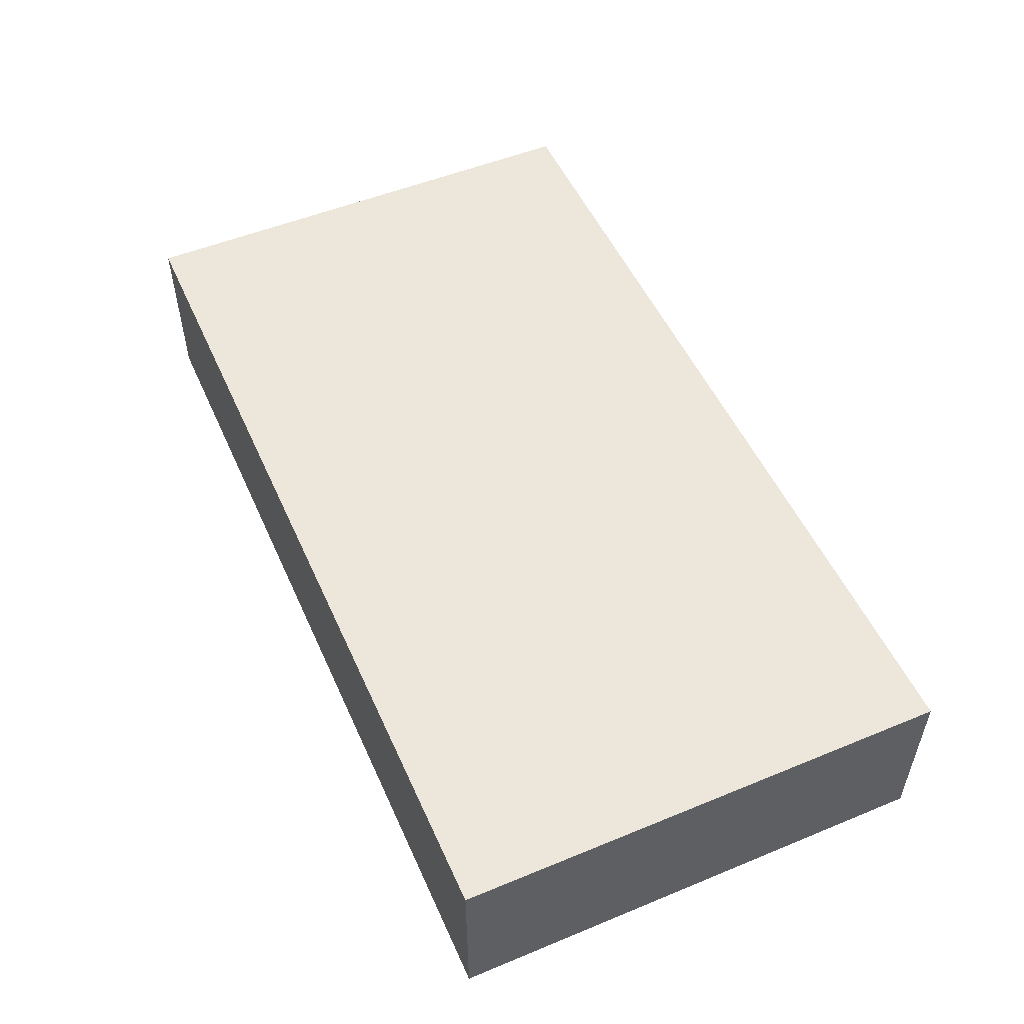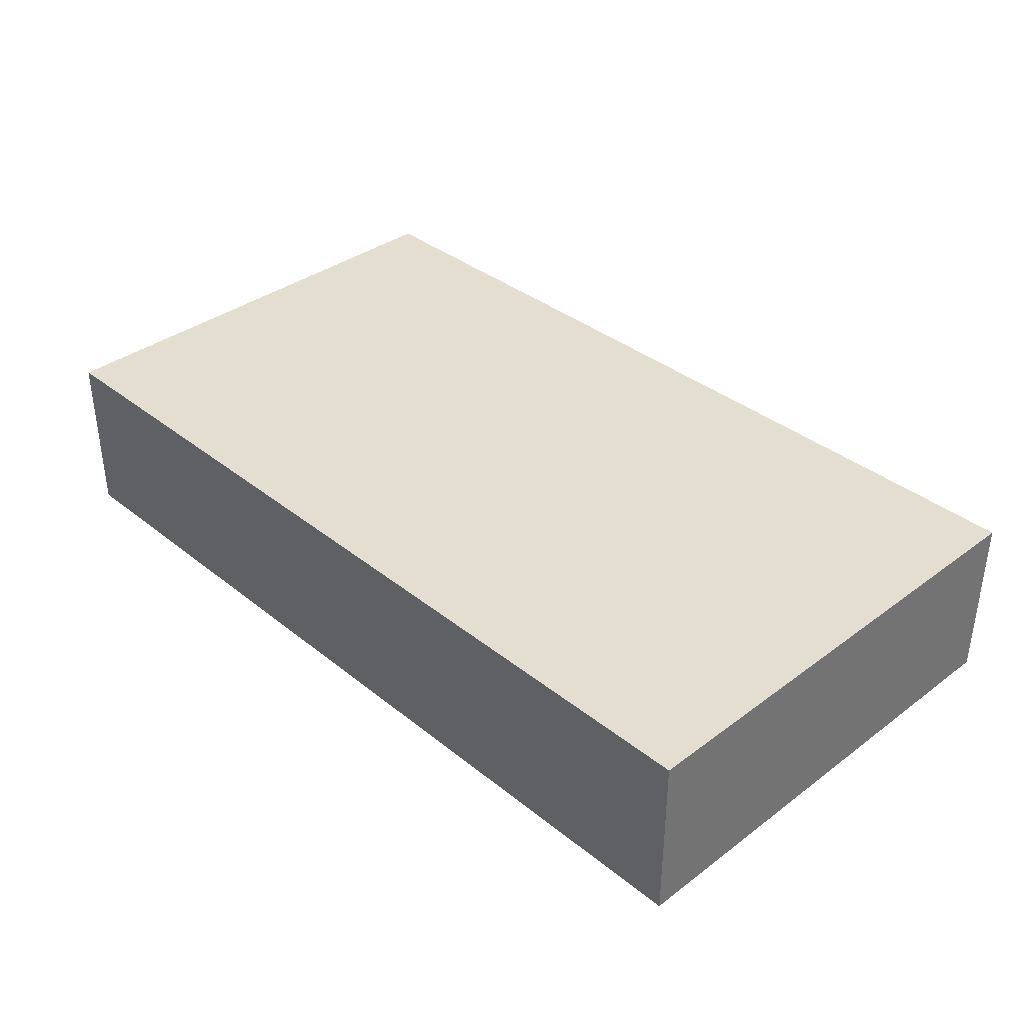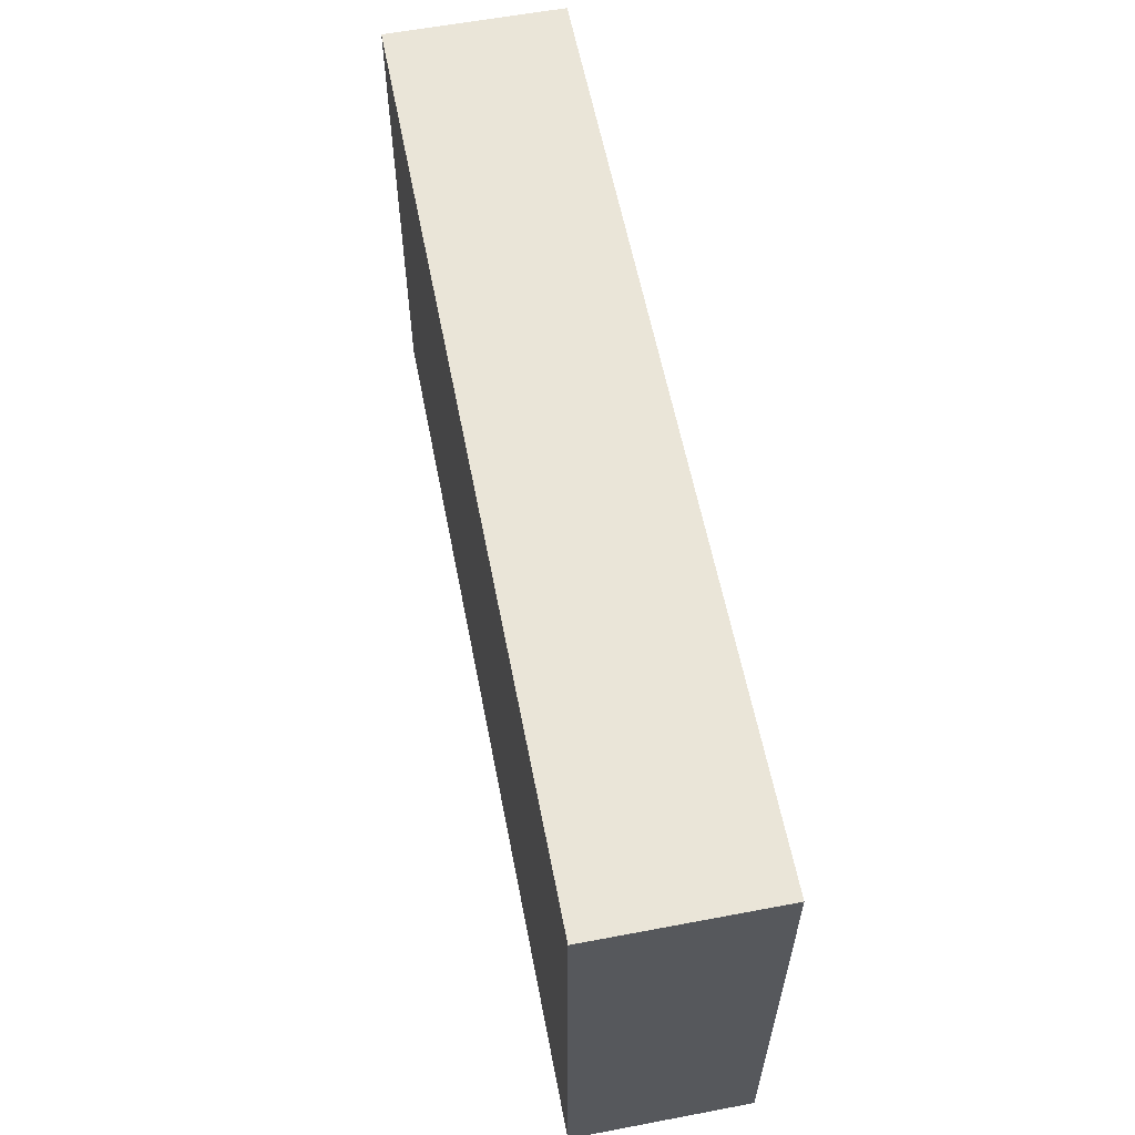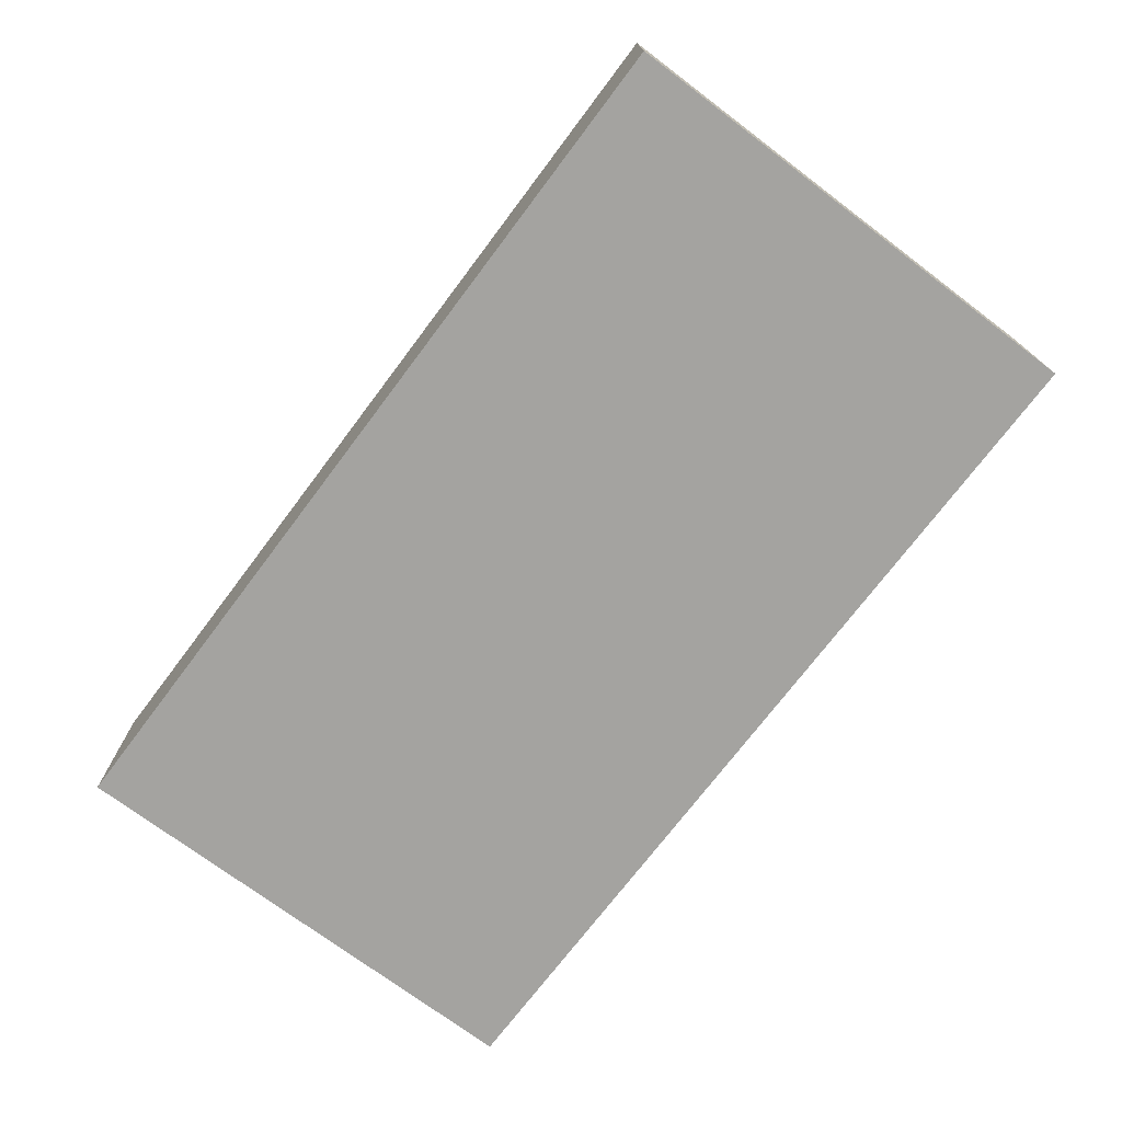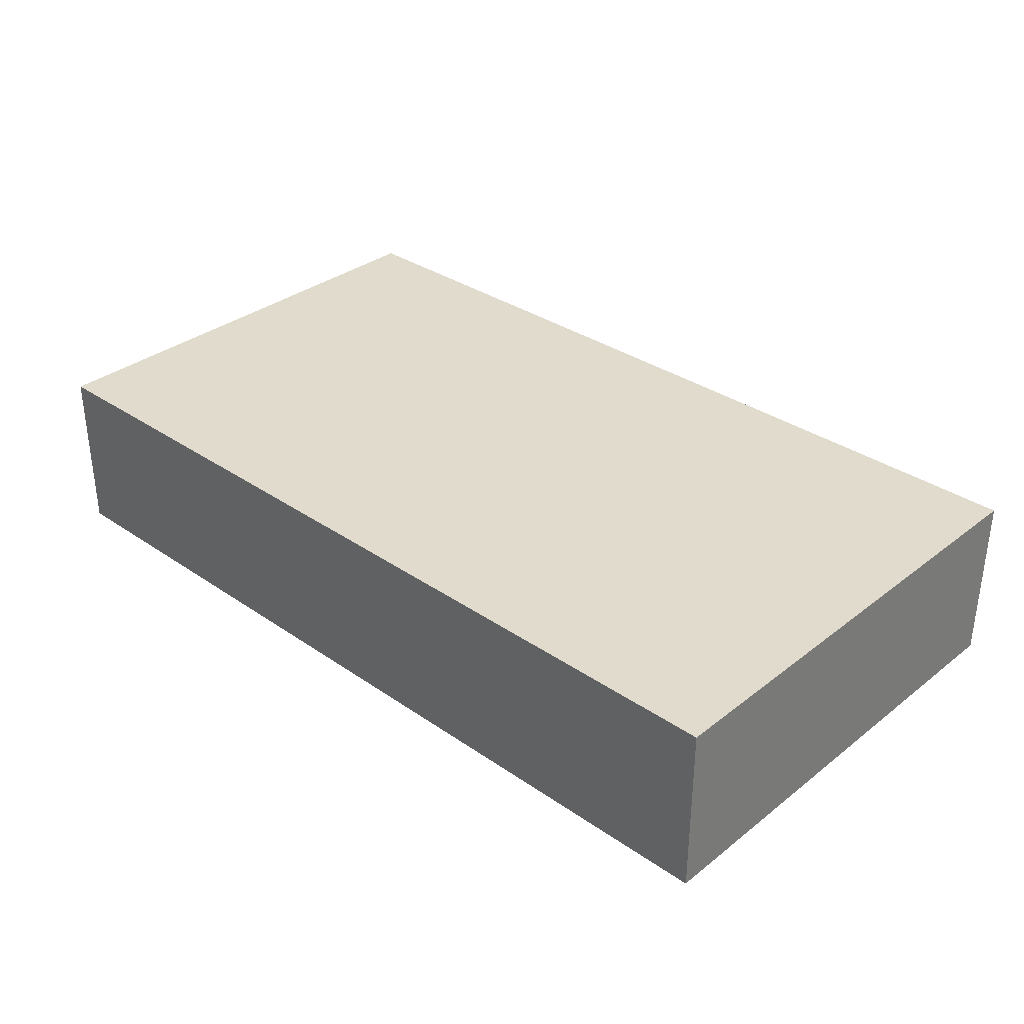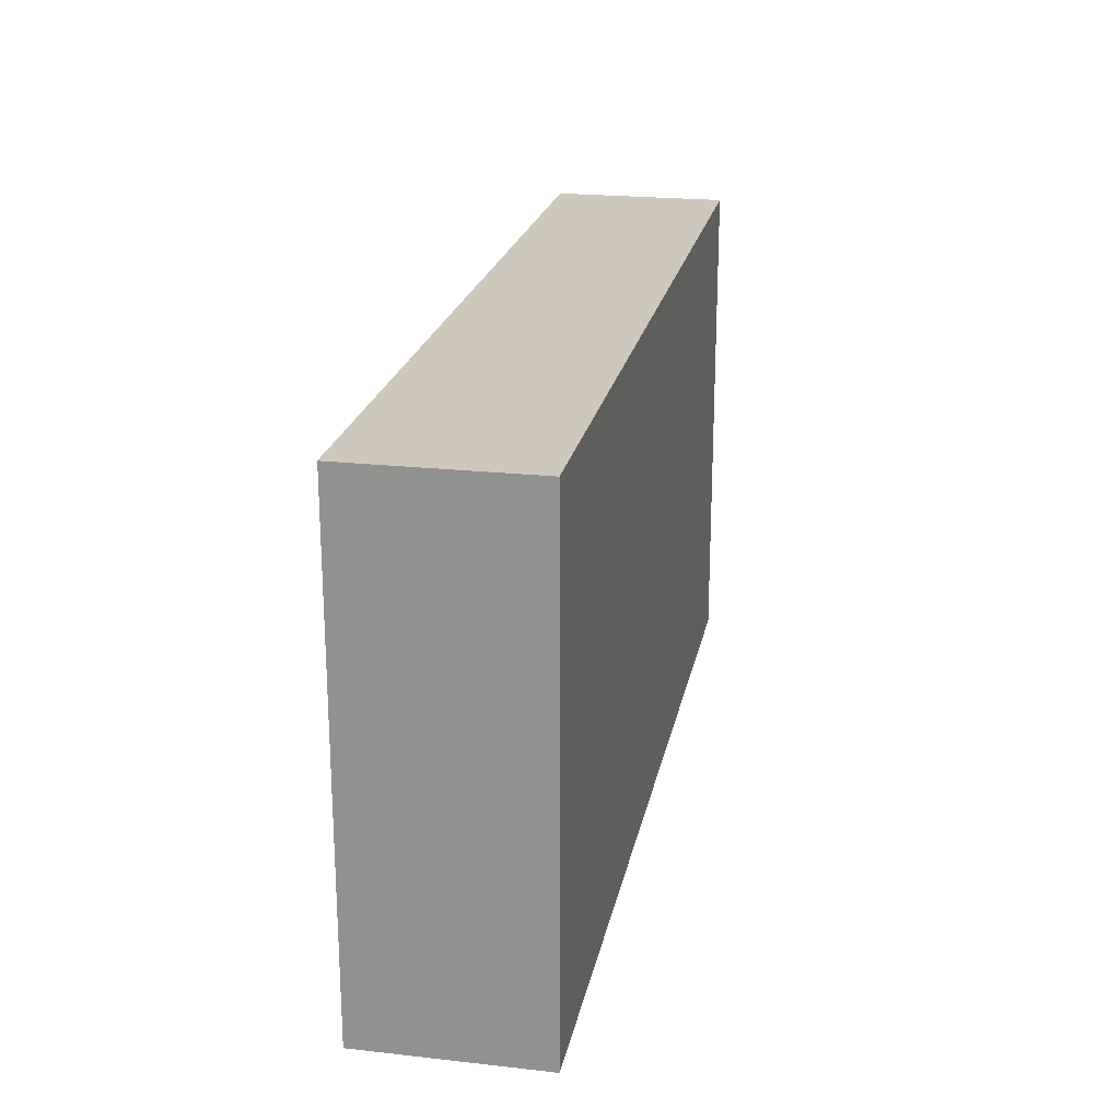
<metadata>
{"format":"obj","ext":"obj","renderer":"f3d","projection":"perspective","resolution":1024,"background":"white","views":[{"elev":52.3,"azim":66.1,"up":"+Y"},{"elev":36.5,"azim":-134.0,"up":"+Y"},{"elev":59.5,"azim":79.0,"up":"+Z"},{"elev":-73.0,"azim":53.0,"up":"+Y"},{"elev":33.3,"azim":43.3,"up":"+Y"},{"elev":21.8,"azim":101.0,"up":"+Z"}]}
</metadata>
<code>
g Box_IceCream:default1
v -0.858 -0.1661 0.4943
v -0.858 0.1661 0.4943
v -0.858 -0.1661 -0.4418
v -0.858 0.1661 -0.4418
v 0.858 -0.1661 -0.4418
v 0.858 0.1661 -0.4418
v 0.858 -0.1661 0.4943
v 0.858 0.1661 0.4943
g Box_IceCream:group Box_IceCream:pCube1 Box_IceCream:polySurface1 group
f 1 2 4 3
f 3 4 6 5
f 5 6 8 7
f 7 8 2 1
f 2 8 6 4
f 7 1 3 5

</code>
